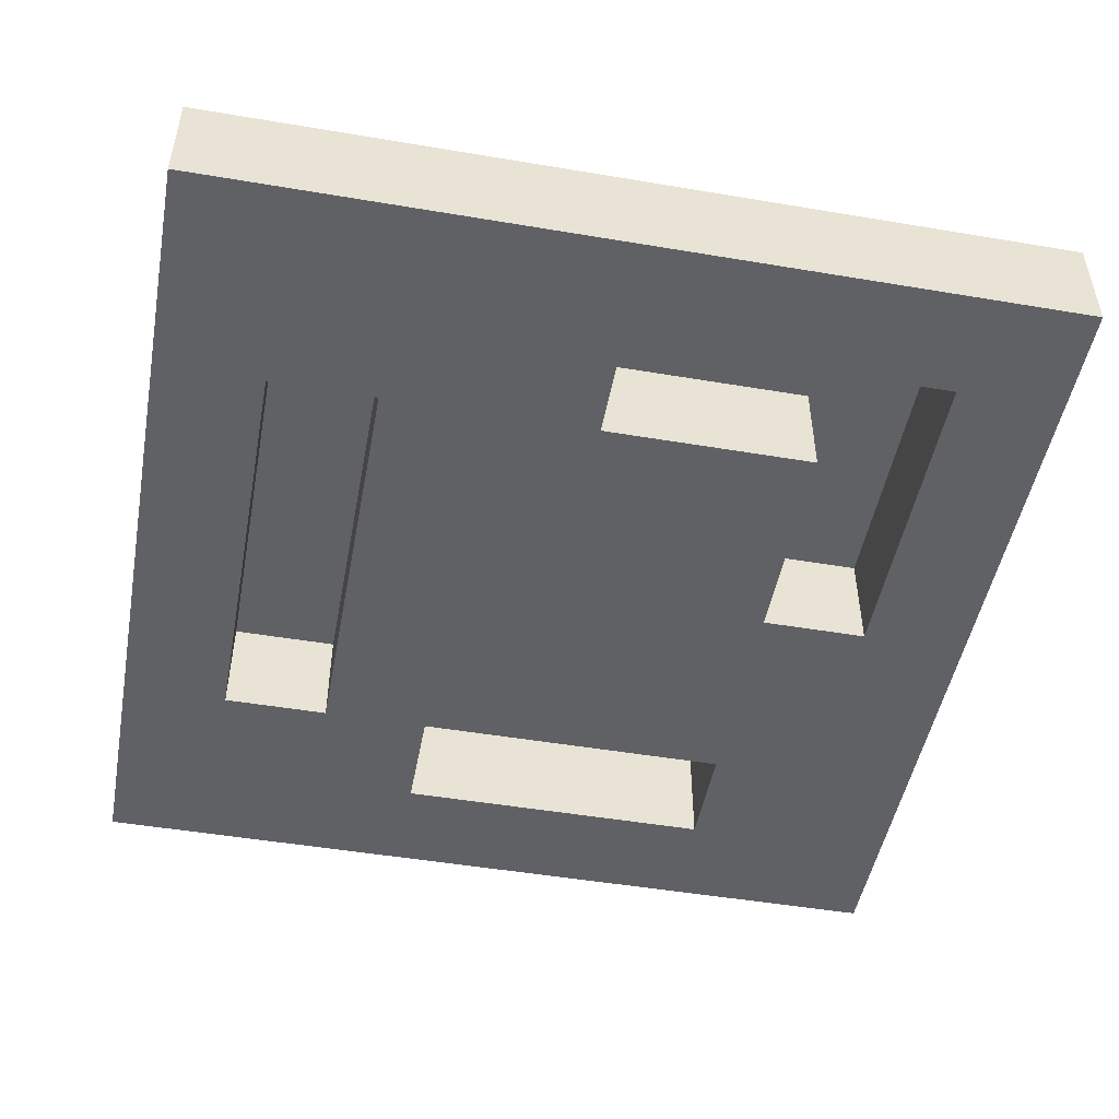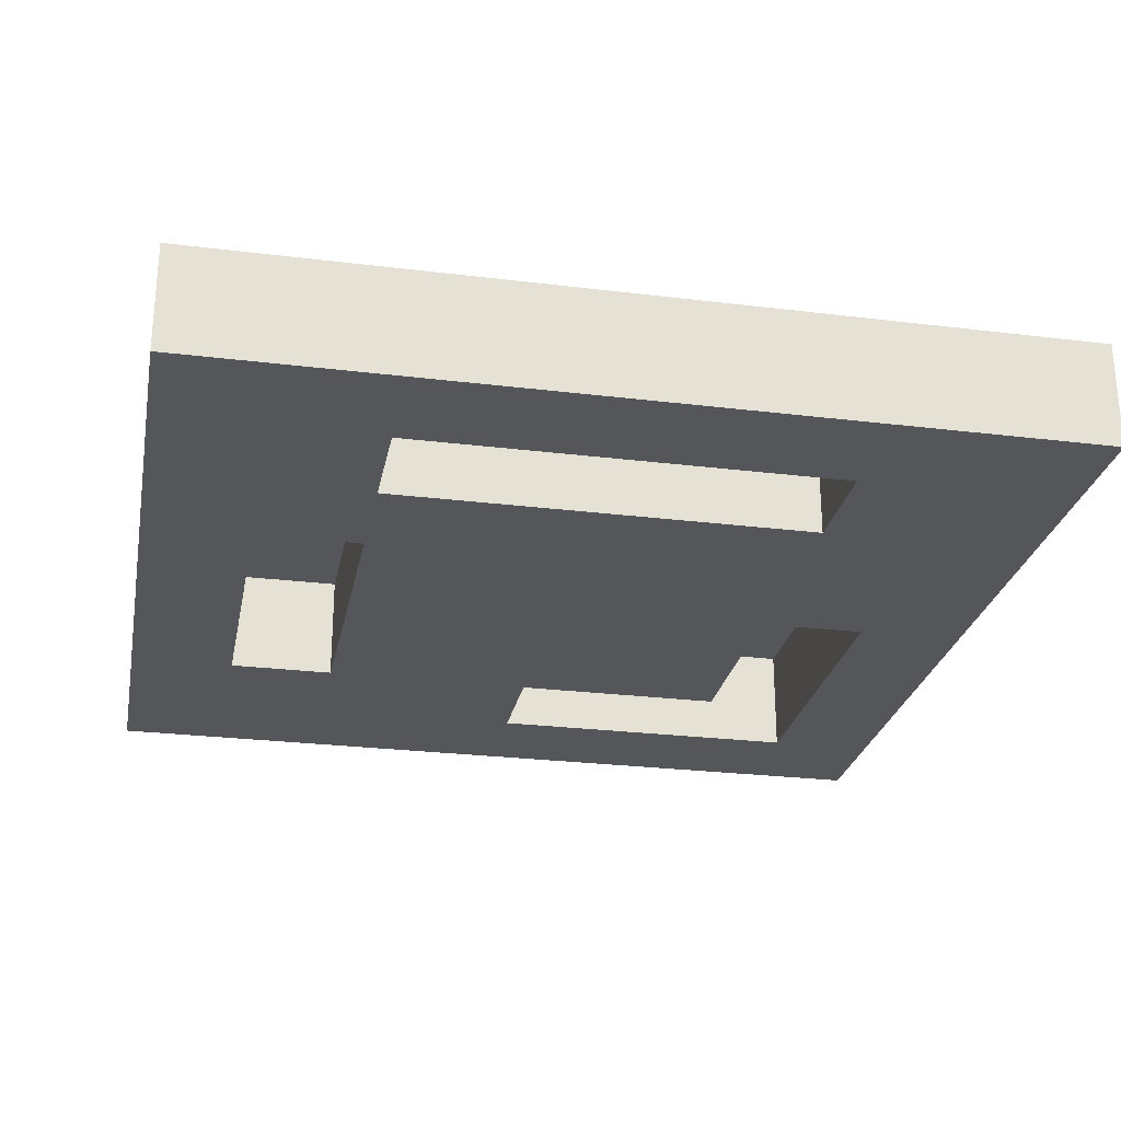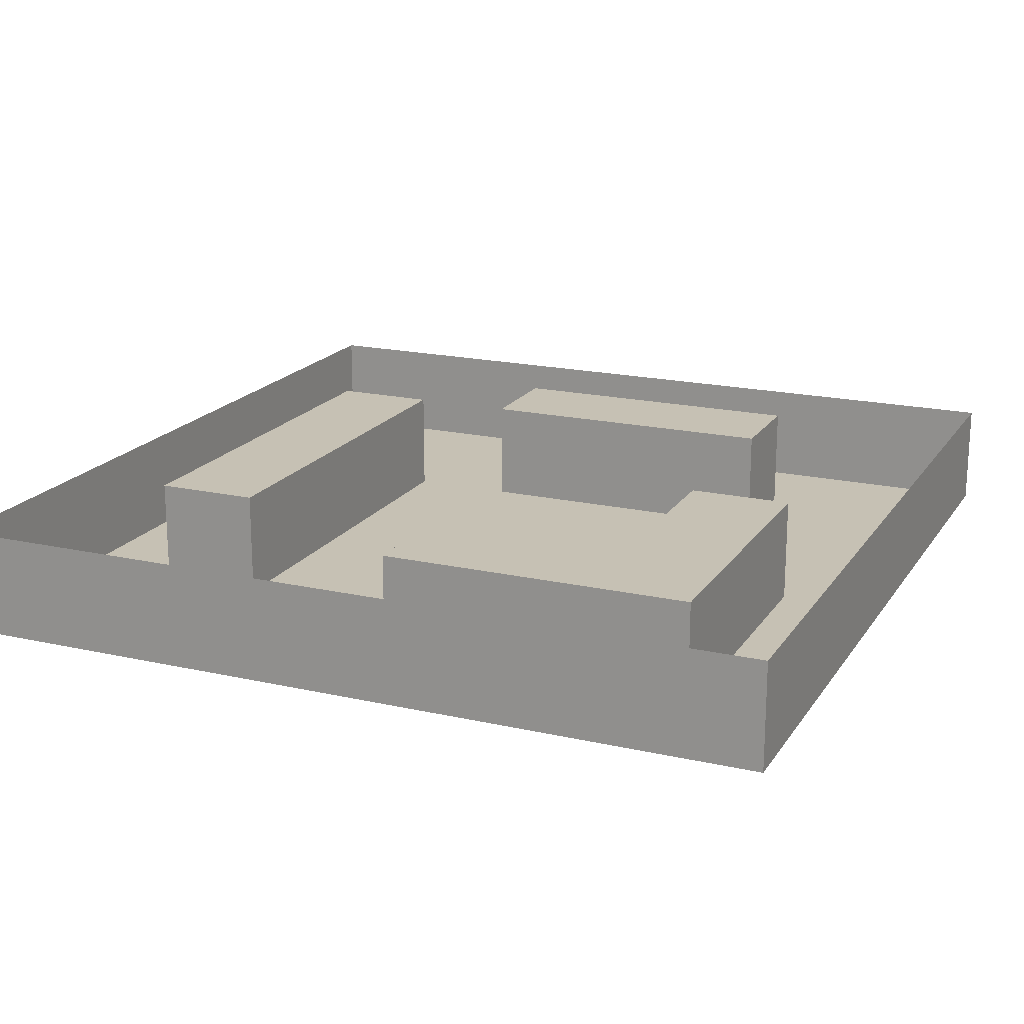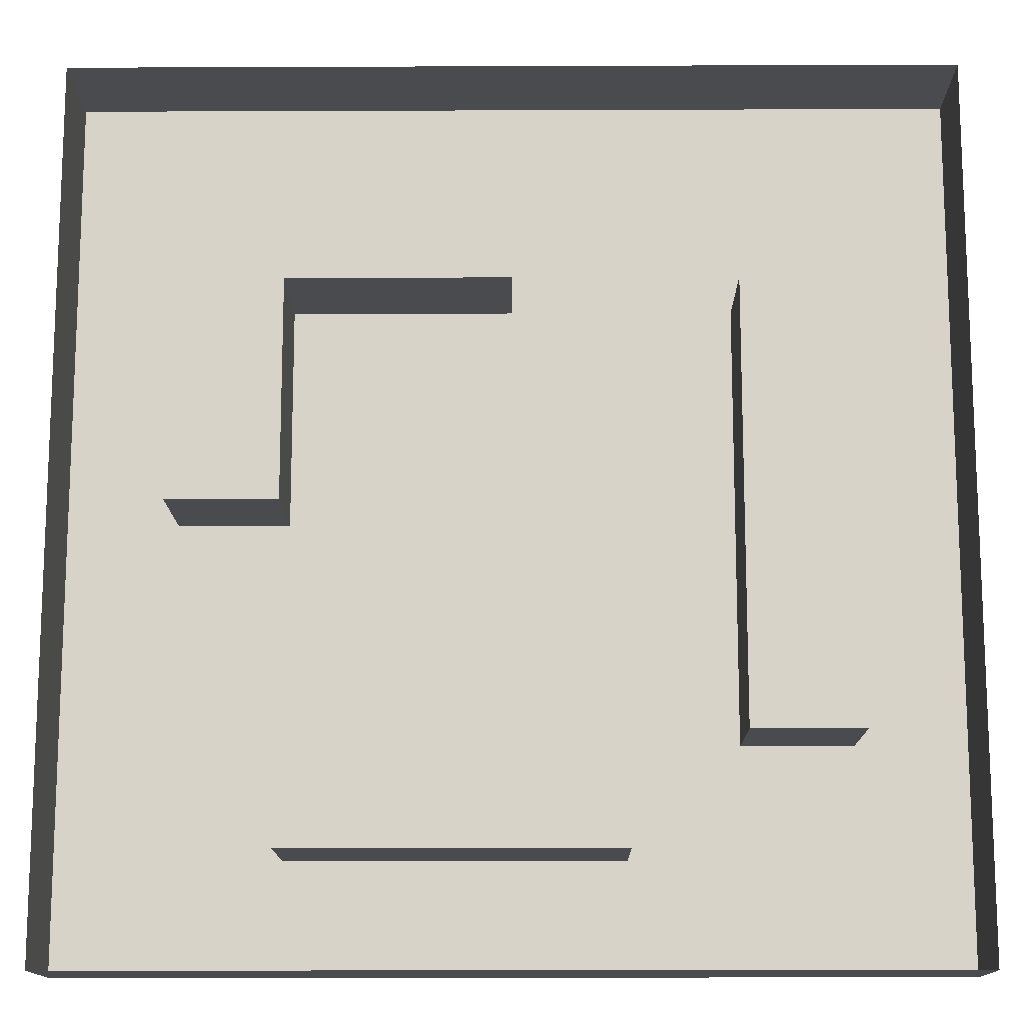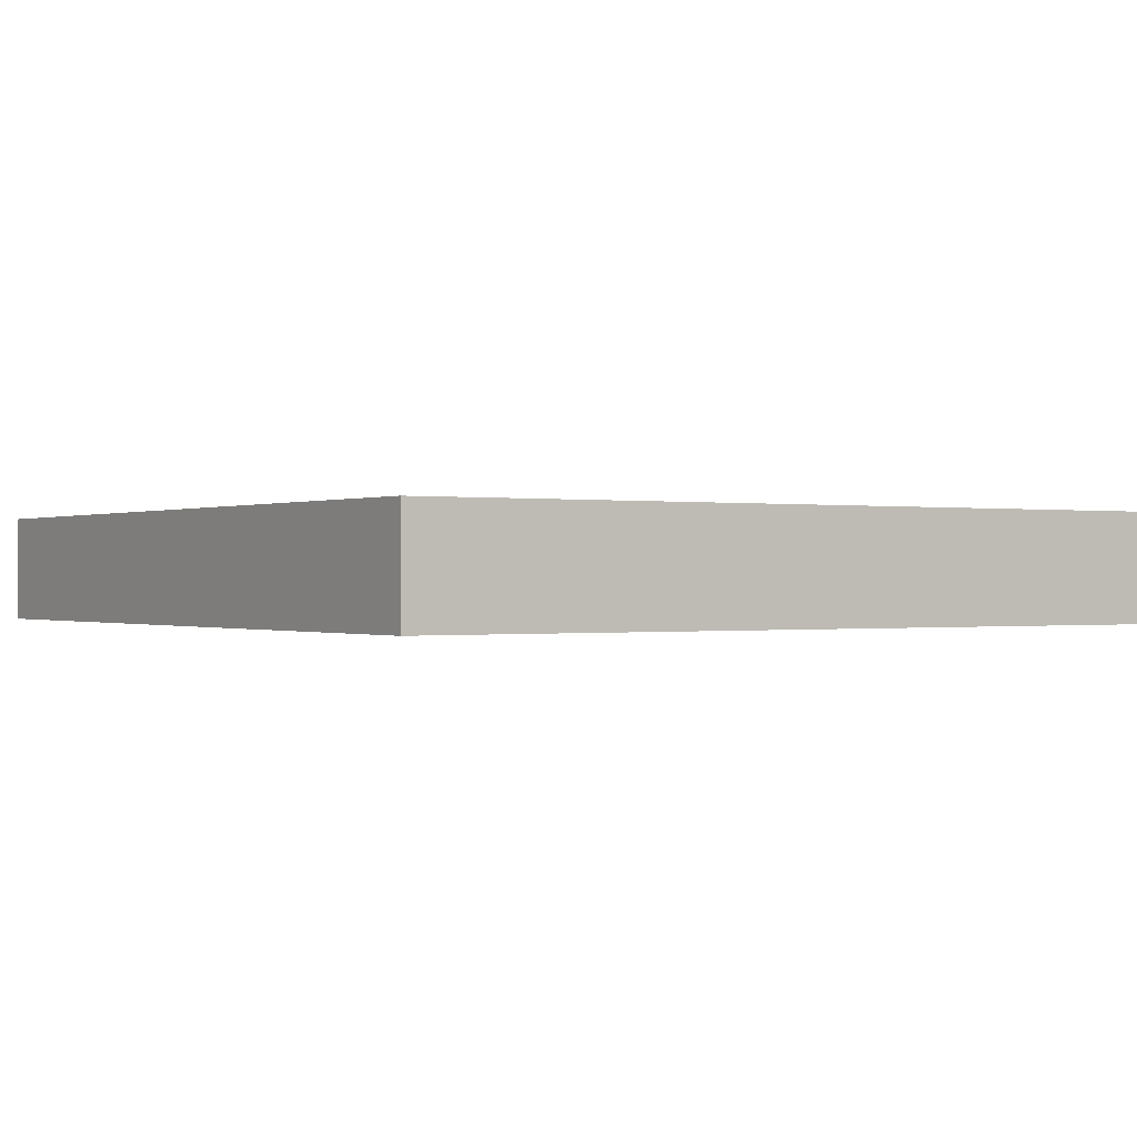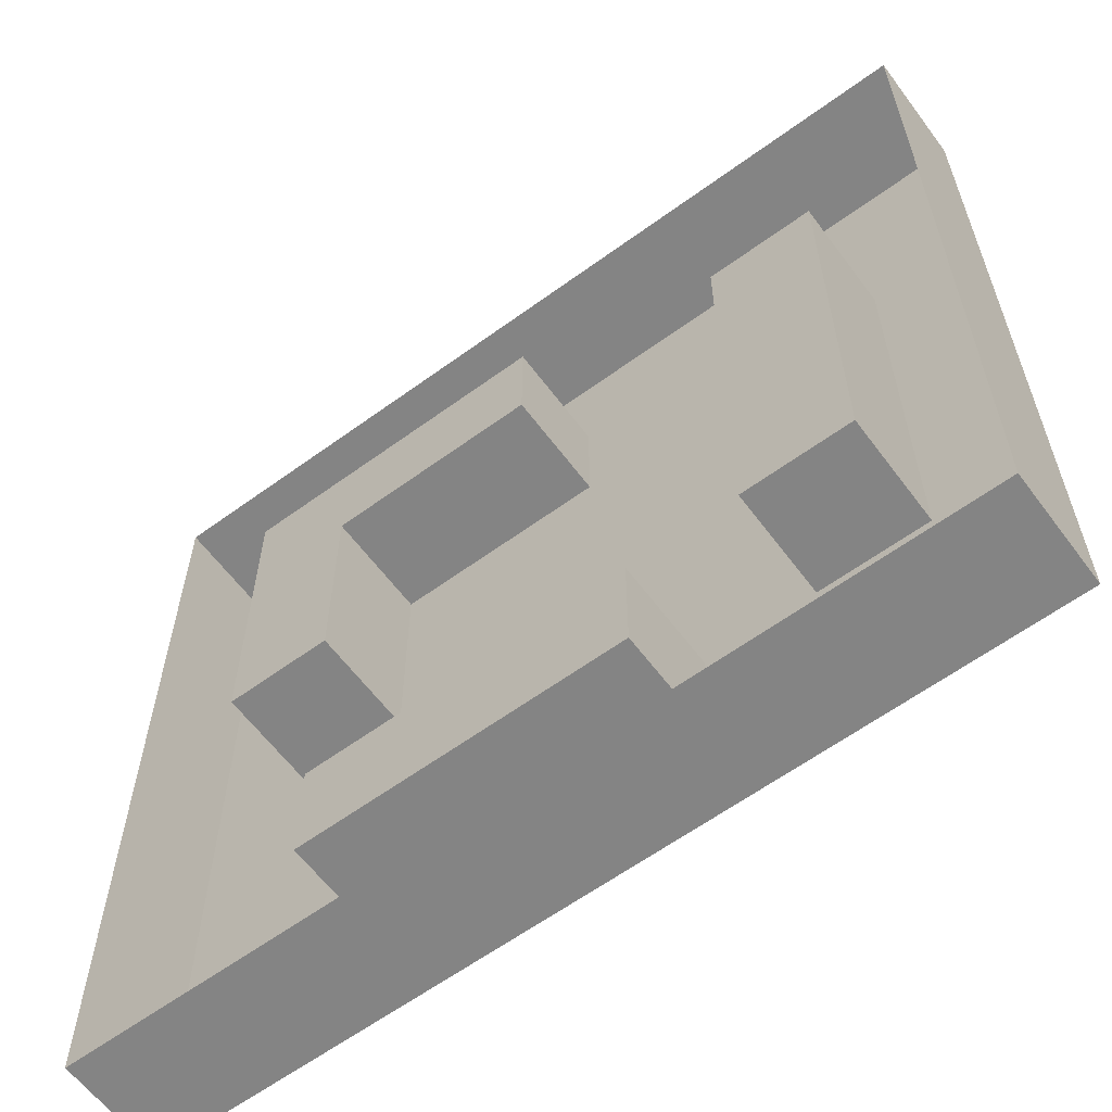
<metadata>
{"format":"obj","ext":"obj","renderer":"f3d","projection":"perspective","resolution":1024,"background":"white","views":[{"elev":-48.9,"azim":-10.6,"up":"+Y"},{"elev":-26.1,"azim":-101.0,"up":"+Y"},{"elev":18.6,"azim":23.5,"up":"+Y"},{"elev":-13.9,"azim":-179.5,"up":"+Z"},{"elev":-0.2,"azim":57.2,"up":"+Y"},{"elev":-61.3,"azim":-143.4,"up":"+Z"}]}
</metadata>
<code>
o Plane
v -4 0 4
v 4 0 4
v -4 0 -4
v 4 0 -4
v -4 0 0
v 0 0 4
v 4 0 0
v 0 0 -4
v 0 0 0
v -4 0 1
v -4 0 2
v -4 0 3
v 1 0 4
v 2 0 4
v 3 0 4
v 4 0 -1
v 4 0 -2
v 4 0 -3
v -1 0 -4
v -2 0 -4
v -3 0 -4
v -4 0 -3
v -4 0 -2
v -4 0 -1
v -3 0 4
v -2 0 4
v -1 0 4
v 4 0 3
v 4 0 2
v 4 0 1
v 3 0 -4
v 2 0 -4
v 1 0 -4
v 0 0 -1
v 0 0 -2
v 0 0 -3
v 0 0 3
v 0 0 2
v 0 0 1
v -1 0 0
v -2 0 0
v -3 0 0
v 3 0 0
v 2 0 0
v 1 0 0
v 1 0 3
v 1 0 2
v 1 0 1
v 2 0 3
v 2 0 2
v 2 0 1
v 3 0 3
v 3 0 2
v 3 0 1
v -3 0 3
v -3 0 2
v -3 0 1
v -2 0 3
v -2 0 2
v -2 0 1
v -1 0 3
v -1 0 2
v -1 0 1
v -3 0 -1
v -3 0 -2
v -3 0 -3
v -2 0 -1
v -2 0 -2
v -2 0 -3
v -1 0 -1
v -1 0 -2
v -1 0 -3
v 1 0 -1
v 1 0 -2
v 1 0 -3
v 2 0 -1
v 2 0 -2
v 2 0 -3
v 3 0 -1
v 3 0 -2
v 3 0 -3
v -4 1 4
v 4 1 4
v -4 1 -4
v 4 1 -4
v -4 1 0
v 0 1 4
v 4 1 0
v 0 1 -4
v -4 1 1
v -4 1 2
v -4 1 3
v 1 1 4
v 2 1 4
v 3 1 4
v 4 1 -1
v 4 1 -2
v 4 1 -3
v -1 1 -4
v -2 1 -4
v -3 1 -4
v -4 1 -3
v -4 1 -2
v -4 1 -1
v -3 1 4
v -2 1 4
v -1 1 4
v 4 1 3
v 4 1 2
v 4 1 1
v 3 1 -4
v 2 1 -4
v 1 1 -4
v -2 1 0
v -3 1 0
v -3 1 1
v -3 1 2
v -2 1 1
v -2 1 2
v -3 1 -1
v -3 1 -2
v -2 1 -1
v -2 1 -2
v 0 1 -2
v 0 1 -3
v -1 1 -2
v -1 1 -3
v 1 1 -2
v 1 1 -3
v 2 1 -2
v 2 1 -3
v 0 1 3
v 0 1 2
v 3 1 0
v 2 1 0
v 1 1 3
v 1 1 2
v 2 1 1
v 2 1 3
v 2 1 2
v 3 1 1
v 3 1 3
v 3 1 2
f 18 31 81
f 36 19 72
f 39 40 63
f 30 43 54
f 48 9 39
f 51 45 48
f 53 142 52
f 13 37 6
f 38 137 47
f 47 39 38
f 14 46 13
f 47 140 50
f 50 48 47
f 15 49 14
f 37 133 38
f 46 132 37
f 2 52 15
f 28 53 52
f 29 54 53
f 57 5 10
f 65 123 68
f 63 41 60
f 25 12 1
f 55 11 12
f 56 10 11
f 26 55 25
f 58 56 55
f 59 117 56
f 27 58 26
f 61 59 58
f 62 60 59
f 6 61 27
f 37 62 61
f 38 63 62
f 66 3 22
f 69 21 66
f 72 20 69
f 42 24 5
f 64 23 24
f 65 22 23
f 64 121 65
f 67 114 41
f 68 66 65
f 40 67 41
f 70 68 67
f 71 69 68
f 9 70 40
f 34 71 70
f 35 126 71
f 75 8 36
f 78 33 75
f 81 32 78
f 45 34 9
f 73 35 34
f 71 127 72
f 44 73 45
f 76 74 73
f 74 124 35
f 43 76 44
f 79 77 76
f 80 78 77
f 7 79 43
f 16 80 79
f 17 81 80
f 20 101 21
f 3 102 22
f 22 103 23
f 5 90 10
f 23 104 24
f 10 91 11
f 12 82 1
f 1 105 25
f 11 92 12
f 15 83 2
f 25 106 26
f 6 93 13
f 18 85 4
f 26 107 27
f 13 94 14
f 21 84 3
f 2 108 28
f 14 95 15
f 24 86 5
f 28 109 29
f 7 96 16
f 27 87 6
f 29 110 30
f 16 97 17
f 30 88 7
f 4 111 31
f 17 98 18
f 33 89 8
f 31 112 32
f 8 99 19
f 32 113 33
f 19 100 20
f 118 115 116
f 119 116 117
f 114 120 115
f 122 121 120
f 68 122 67
f 56 116 57
f 57 115 42
f 60 119 59
f 41 118 60
f 42 120 64
f 124 127 126
f 128 125 124
f 130 129 128
f 78 130 77
f 77 128 74
f 36 129 75
f 72 125 36
f 75 131 78
f 141 135 138
f 136 133 132
f 139 137 136
f 142 140 139
f 143 138 140
f 50 138 51
f 51 135 44
f 54 143 53
f 52 139 49
f 43 141 54
f 49 136 46
f 44 134 43
f 18 4 31
f 36 8 19
f 39 9 40
f 30 7 43
f 48 45 9
f 51 44 45
f 53 143 142
f 13 46 37
f 38 133 137
f 47 48 39
f 14 49 46
f 47 137 140
f 50 51 48
f 15 52 49
f 37 132 133
f 46 136 132
f 2 28 52
f 28 29 53
f 29 30 54
f 57 42 5
f 65 121 123
f 63 40 41
f 25 55 12
f 55 56 11
f 56 57 10
f 26 58 55
f 58 59 56
f 59 119 117
f 27 61 58
f 61 62 59
f 62 63 60
f 6 37 61
f 37 38 62
f 38 39 63
f 66 21 3
f 69 20 21
f 72 19 20
f 42 64 24
f 64 65 23
f 65 66 22
f 64 120 121
f 67 122 114
f 68 69 66
f 40 70 67
f 70 71 68
f 71 72 69
f 9 34 70
f 34 35 71
f 35 124 126
f 75 33 8
f 78 32 33
f 81 31 32
f 45 73 34
f 73 74 35
f 71 126 127
f 44 76 73
f 76 77 74
f 74 128 124
f 43 79 76
f 79 80 77
f 80 81 78
f 7 16 79
f 16 17 80
f 17 18 81
f 20 100 101
f 3 84 102
f 22 102 103
f 5 86 90
f 23 103 104
f 10 90 91
f 12 92 82
f 1 82 105
f 11 91 92
f 15 95 83
f 25 105 106
f 6 87 93
f 18 98 85
f 26 106 107
f 13 93 94
f 21 101 84
f 2 83 108
f 14 94 95
f 24 104 86
f 28 108 109
f 7 88 96
f 27 107 87
f 29 109 110
f 16 96 97
f 30 110 88
f 4 85 111
f 17 97 98
f 33 113 89
f 31 111 112
f 8 89 99
f 32 112 113
f 19 99 100
f 118 114 115
f 119 118 116
f 114 122 120
f 122 123 121
f 68 123 122
f 56 117 116
f 57 116 115
f 60 118 119
f 41 114 118
f 42 115 120
f 124 125 127
f 128 129 125
f 130 131 129
f 78 131 130
f 77 130 128
f 36 125 129
f 72 127 125
f 75 129 131
f 141 134 135
f 136 137 133
f 139 140 137
f 142 143 140
f 143 141 138
f 50 140 138
f 51 138 135
f 54 141 143
f 52 142 139
f 43 134 141
f 49 139 136
f 44 135 134

</code>
